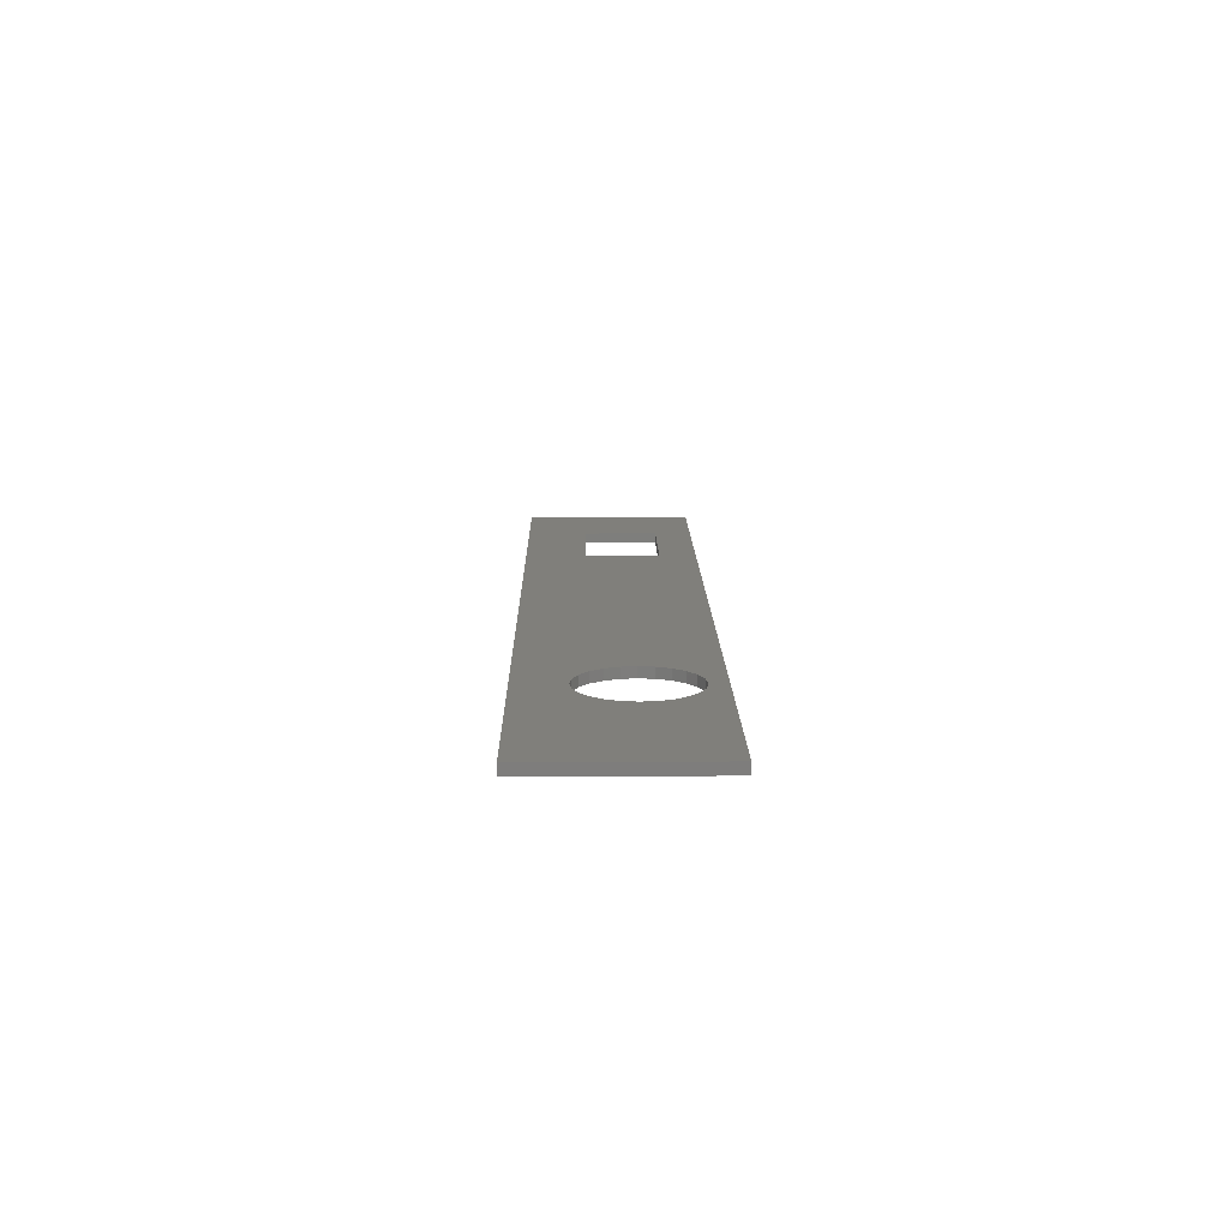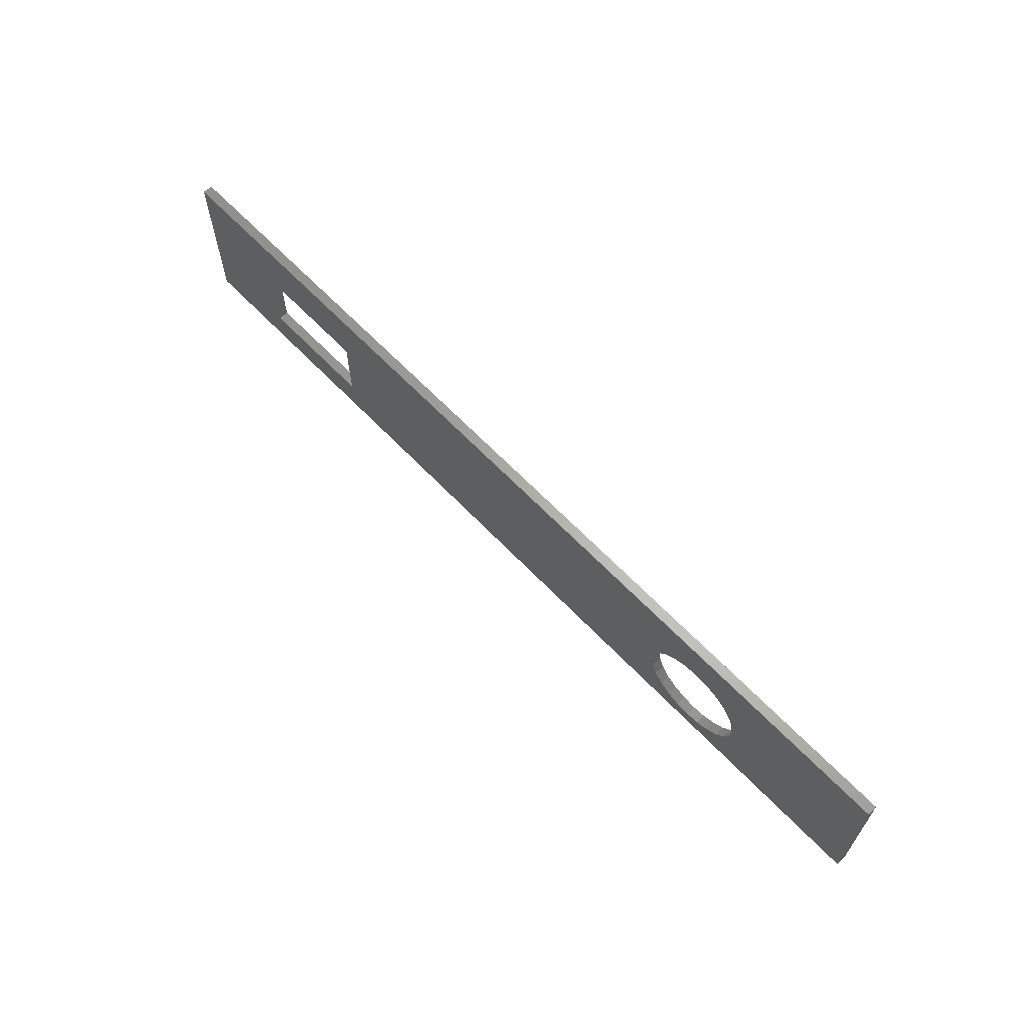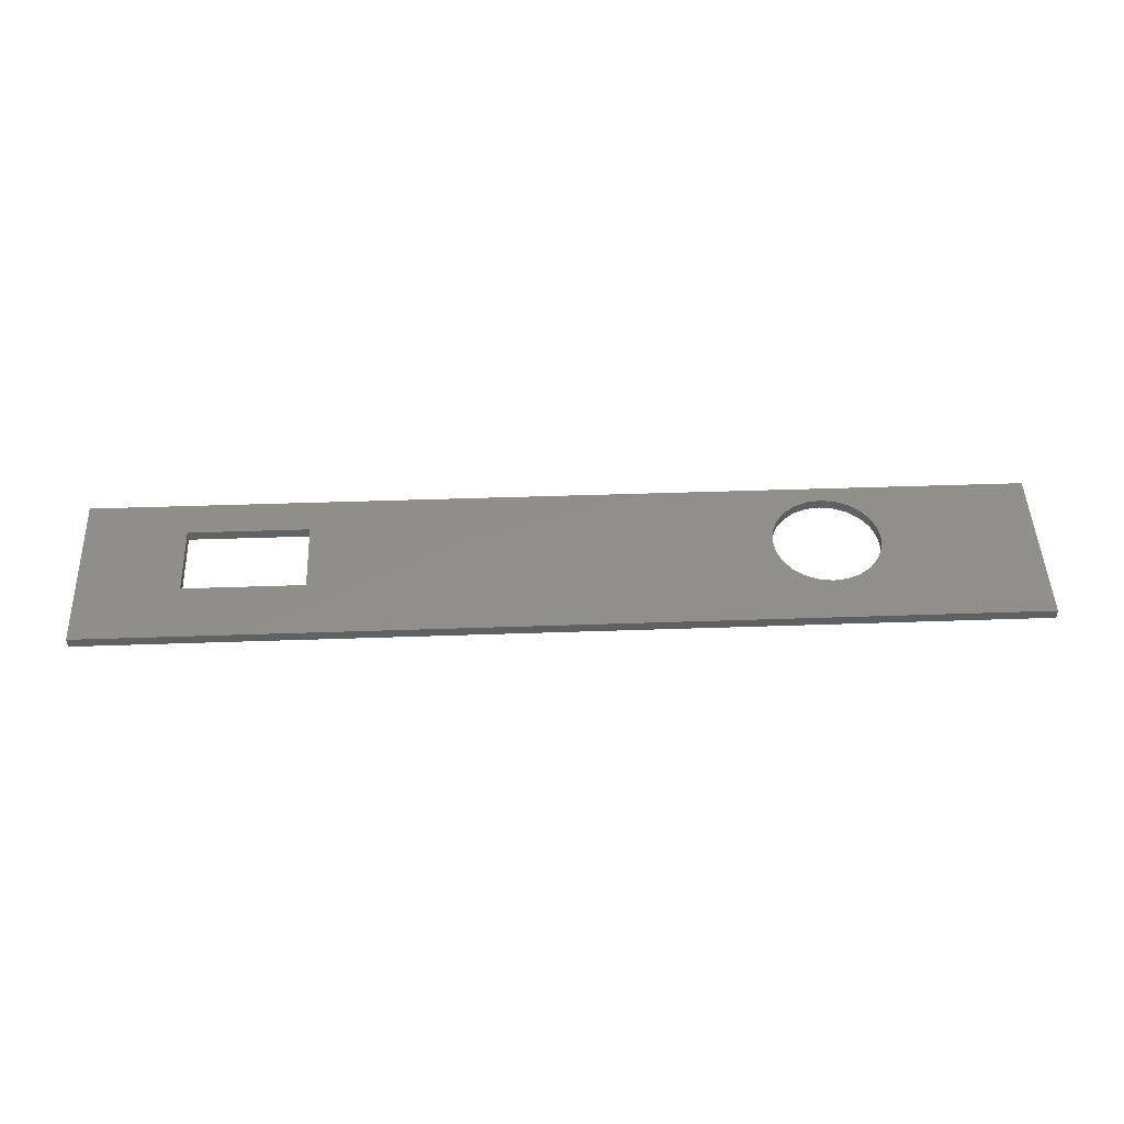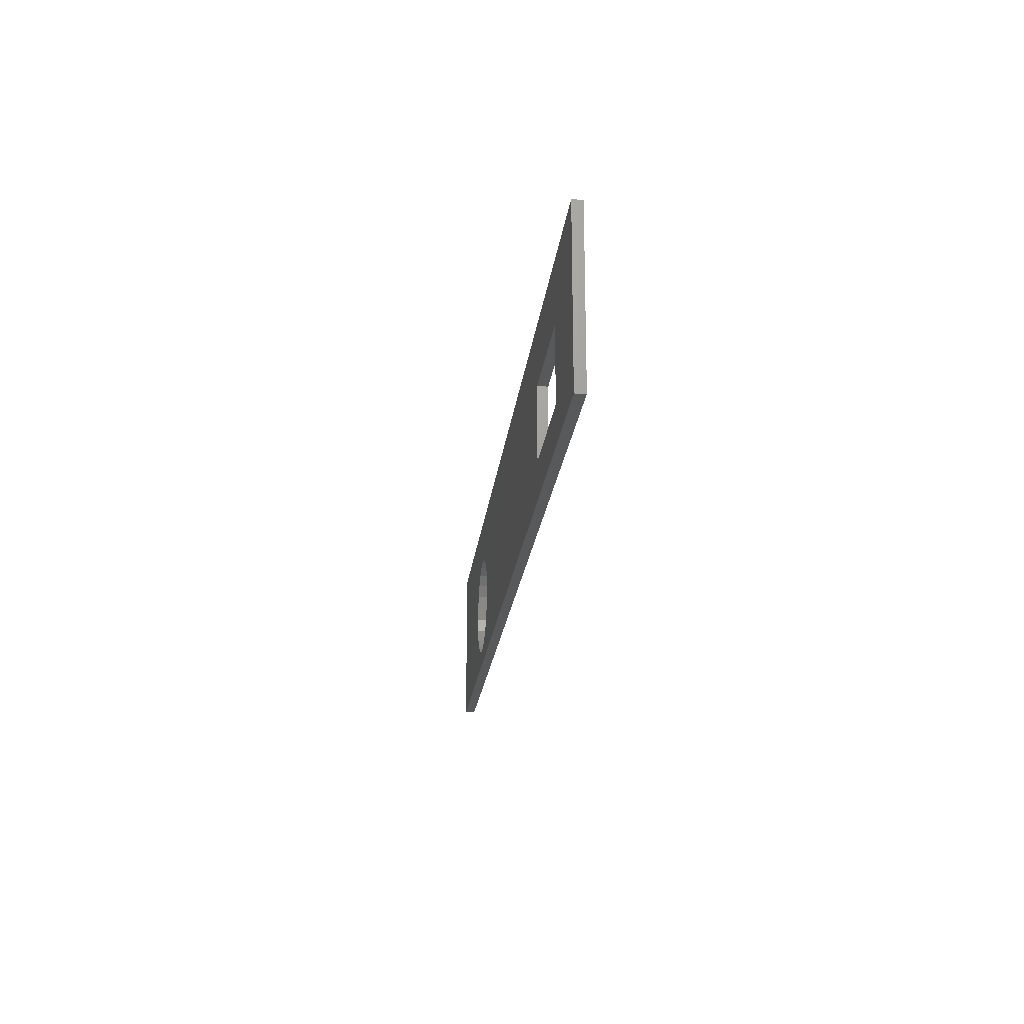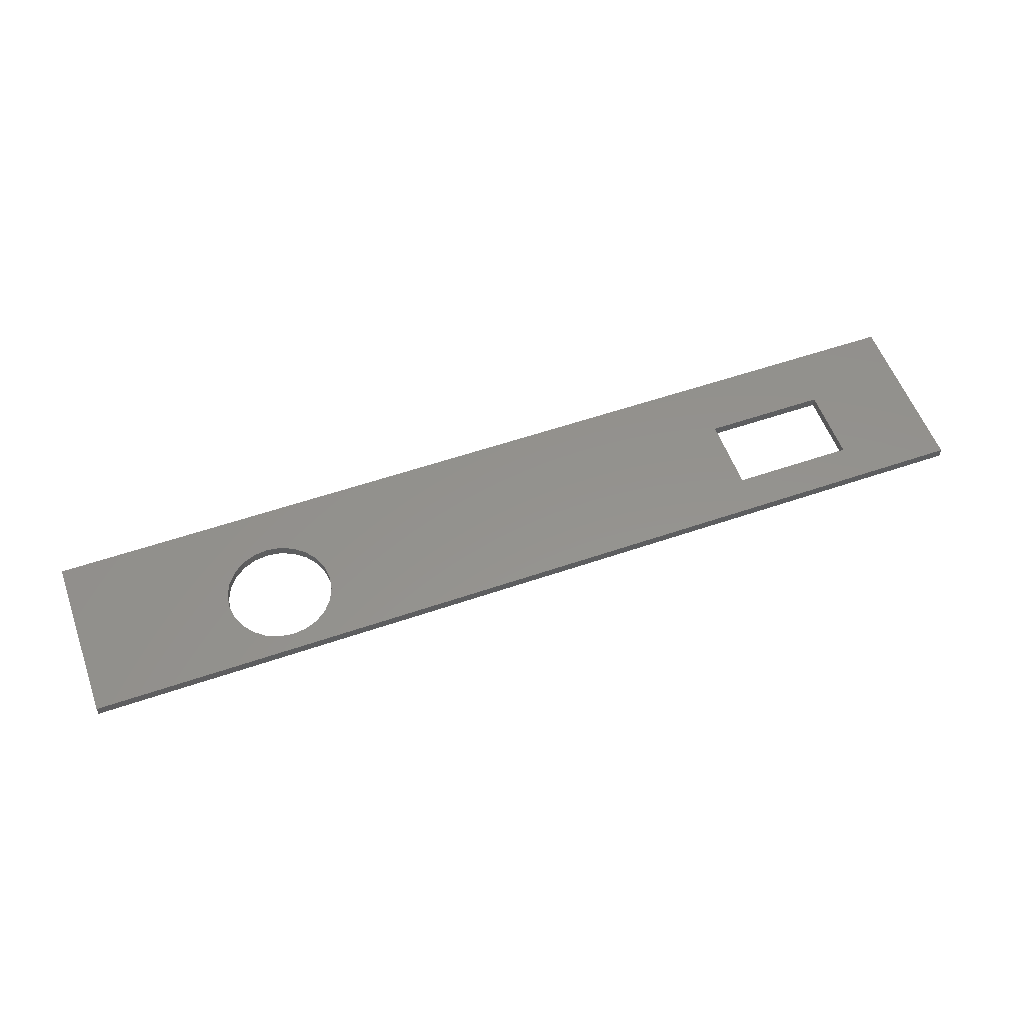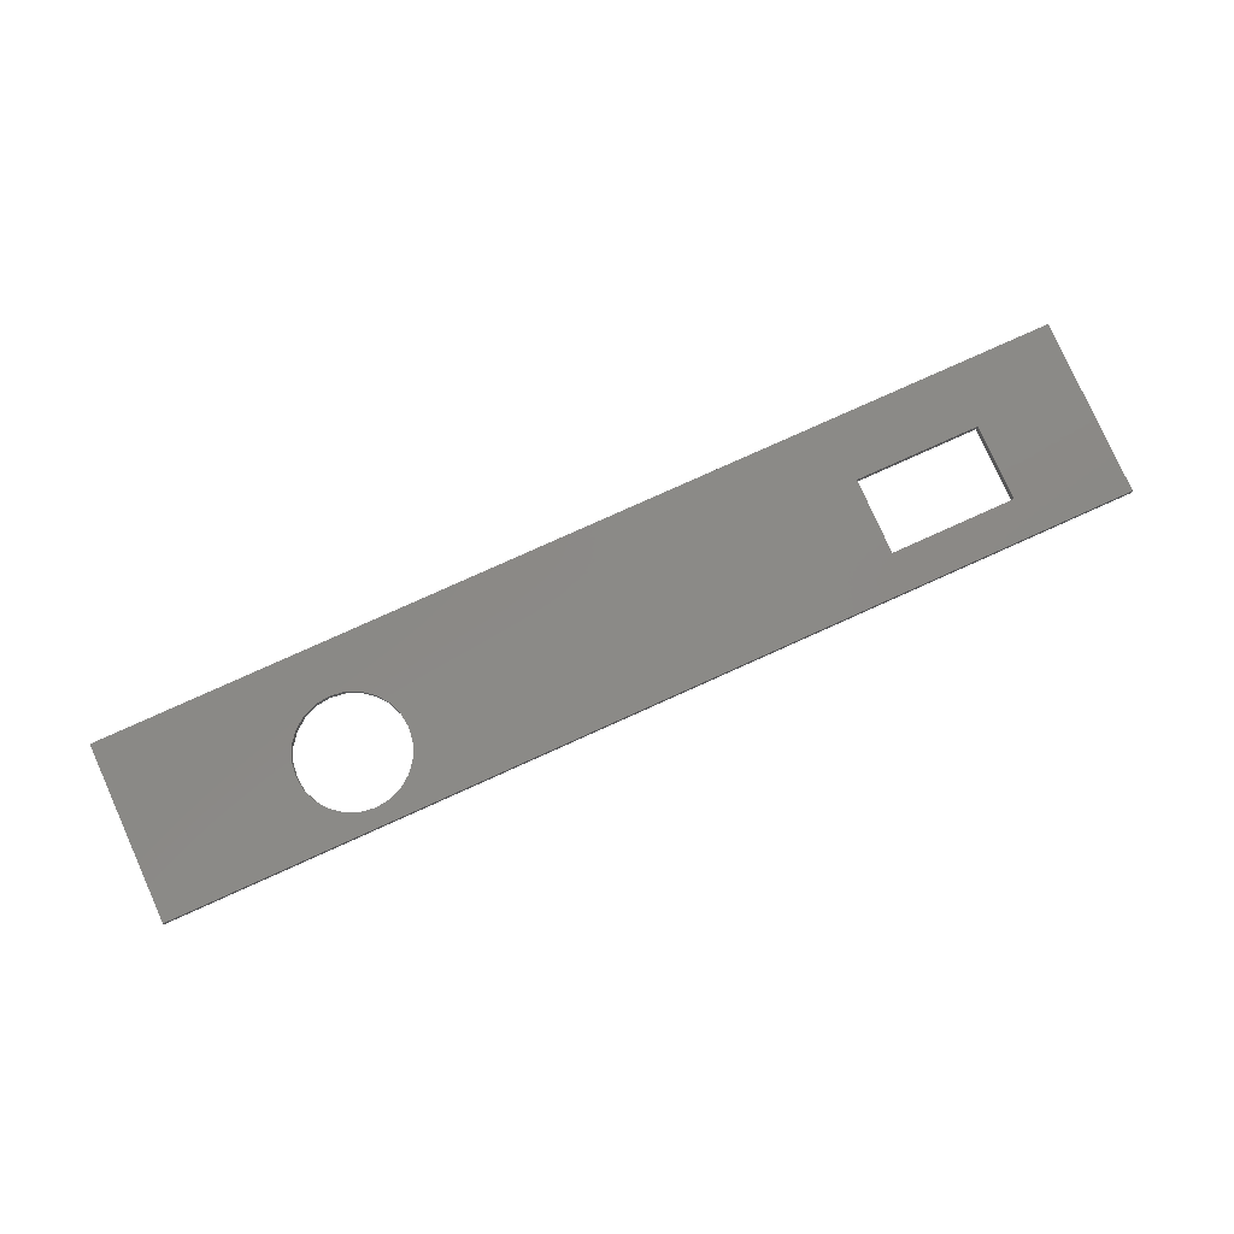
<metadata>
{"format":"stl","ext":"stl","renderer":"f3d","projection":"perspective","resolution":1024,"background":"white","views":[{"elev":12.8,"azim":89.2,"up":"+Y"},{"elev":64.1,"azim":46.4,"up":"+Z"},{"elev":47.6,"azim":-2.2,"up":"+Y"},{"elev":-21.4,"azim":-96.4,"up":"+Z"},{"elev":56.0,"azim":160.2,"up":"+Y"},{"elev":79.8,"azim":155.8,"up":"+Y"}]}
</metadata>
<code>
# stl→obj: 64 verts, 132 faces
v 148.3 3.4 27.5
v 8.5 4.9 27.5
v 8.5 3.4 27.5
v 148.3 4.9 27.5
v 148.3 4.9 2
v 8.5 3.4 2
v 8.5 4.9 2
v 148.3 3.4 2
v 41.5 3.4 18.5
v 41.5 4.9 7.5
v 41.5 3.4 7.5
v 41.5 4.9 18.5
v 23.5 3.4 18.5
v 23.5 4.9 18.5
v 23.5 4.9 7.5
v 23.5 3.4 7.5
v 110.4 4.9 16.44
v 111.7 3.4 18.11
v 110.4 3.4 16.44
v 111.7 4.9 18.11
v 113.4 3.4 5.539
v 111.8 4.9 6.797
v 111.8 3.4 6.797
v 113.4 4.9 5.539
v 109.4 4.9 12.43
v 109.6 3.4 14.51
v 109.4 3.4 12.43
v 109.6 4.9 14.51
v 123 4.9 18.2
v 124.3 3.4 16.56
v 123 3.4 18.2
v 124.3 4.9 16.56
v 121.4 3.4 5.605
v 119.5 4.9 4.79
v 119.5 3.4 4.79
v 121.4 4.9 5.605
v 117.3 4.9 20.5
v 115.2 3.4 20.21
v 115.2 4.9 20.21
v 117.3 3.4 20.5
v 119.4 4.9 20.24
v 121.3 3.4 19.46
v 119.4 3.4 20.24
v 121.3 4.9 19.46
v 117.4 3.4 4.5
v 115.4 4.9 4.756
v 115.4 3.4 4.756
v 117.4 4.9 4.5
v 110.5 4.9 8.443
v 109.7 3.4 10.37
v 110.5 3.4 8.443
v 109.7 4.9 10.37
v 113.3 4.9 19.4
v 113.3 3.4 19.4
v 125.1 4.9 10.49
v 124.3 3.4 8.557
v 125.1 3.4 10.49
v 124.3 4.9 8.557
v 125.4 4.9 12.57
v 125.4 3.4 12.57
v 125.1 4.9 14.63
v 125.1 3.4 14.63
v 123.1 3.4 6.89
v 123.1 4.9 6.89
f 1 2 3
f 2 1 4
f 5 6 7
f 6 5 8
f 2 6 3
f 6 2 7
f 5 1 8
f 1 5 4
f 9 10 11
f 10 9 12
f 12 13 14
f 13 12 9
f 15 13 16
f 13 15 14
f 11 15 16
f 15 11 10
f 17 18 19
f 18 17 20
f 21 22 23
f 22 21 24
f 25 26 27
f 26 25 28
f 29 30 31
f 30 29 32
f 33 34 35
f 34 33 36
f 37 38 39
f 38 37 40
f 41 42 43
f 42 41 44
f 45 46 47
f 46 45 48
f 49 50 51
f 50 49 52
f 41 40 37
f 40 41 43
f 22 51 23
f 51 22 49
f 53 18 20
f 18 53 54
f 35 48 45
f 48 35 34
f 29 42 44
f 42 29 31
f 55 56 57
f 56 55 58
f 59 57 60
f 57 59 55
f 39 54 53
f 54 39 38
f 28 19 26
f 19 28 17
f 61 60 62
f 60 61 59
f 58 63 56
f 63 58 64
f 63 36 33
f 36 63 64
f 32 62 30
f 62 32 61
f 51 11 23
f 11 51 9
f 9 51 50
f 9 50 27
f 9 27 26
f 9 26 19
f 9 19 18
f 9 18 54
f 9 54 13
f 8 45 6
f 45 8 35
f 35 8 33
f 33 8 63
f 63 8 1
f 63 1 56
f 56 1 57
f 57 1 60
f 60 1 62
f 62 1 30
f 30 1 31
f 31 1 42
f 42 1 43
f 43 1 40
f 6 16 3
f 16 6 45
f 16 45 47
f 16 47 21
f 16 21 23
f 16 23 11
f 3 16 13
f 3 13 54
f 3 54 38
f 3 38 40
f 3 40 1
f 47 24 21
f 24 47 46
f 52 27 50
f 27 52 25
f 7 15 5
f 15 7 2
f 5 15 48
f 48 15 46
f 46 15 24
f 24 15 22
f 15 2 14
f 14 2 12
f 12 2 53
f 53 2 39
f 39 2 37
f 5 64 4
f 64 5 36
f 36 5 34
f 34 5 48
f 4 64 58
f 4 58 55
f 4 55 59
f 4 59 61
f 4 61 32
f 4 32 29
f 4 29 44
f 4 44 41
f 4 41 37
f 4 37 2
f 22 10 49
f 10 22 15
f 49 10 12
f 49 12 52
f 52 12 25
f 25 12 28
f 28 12 17
f 17 12 20
f 20 12 53

</code>
